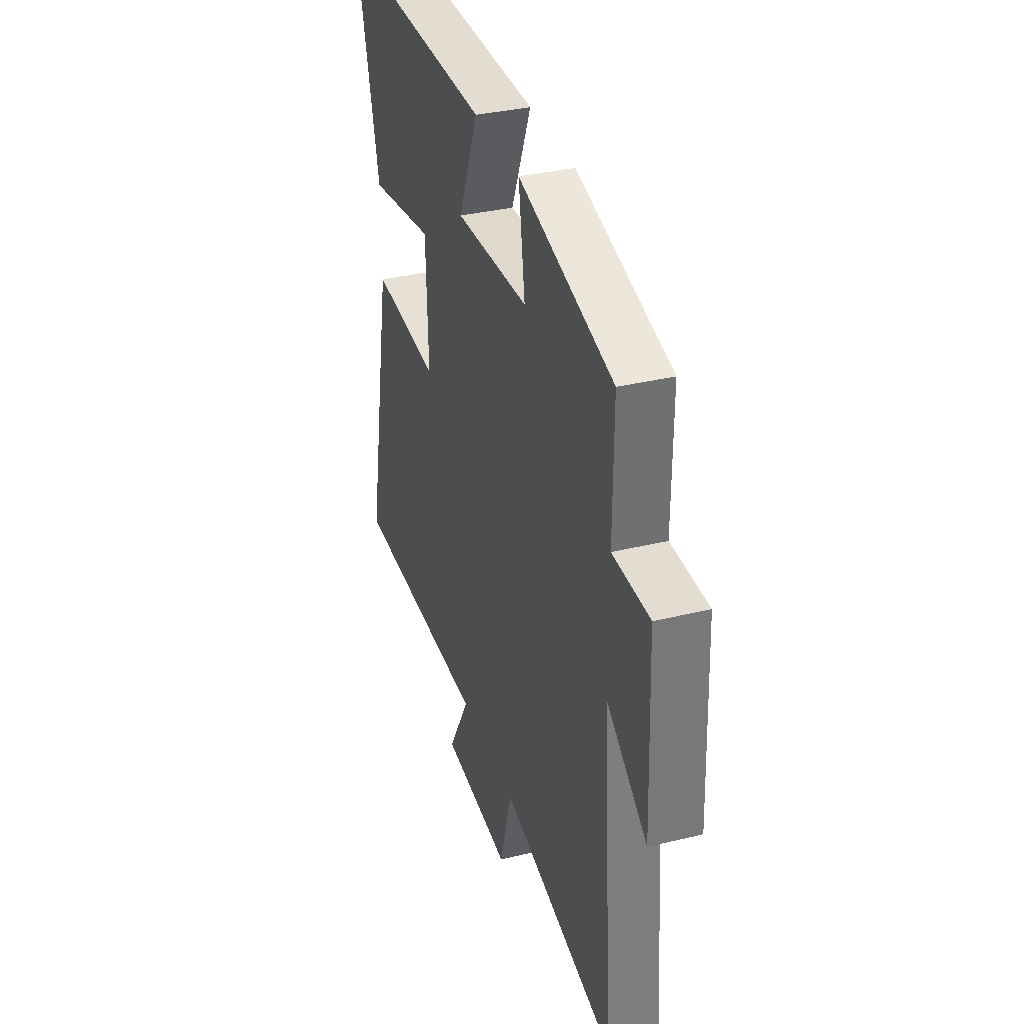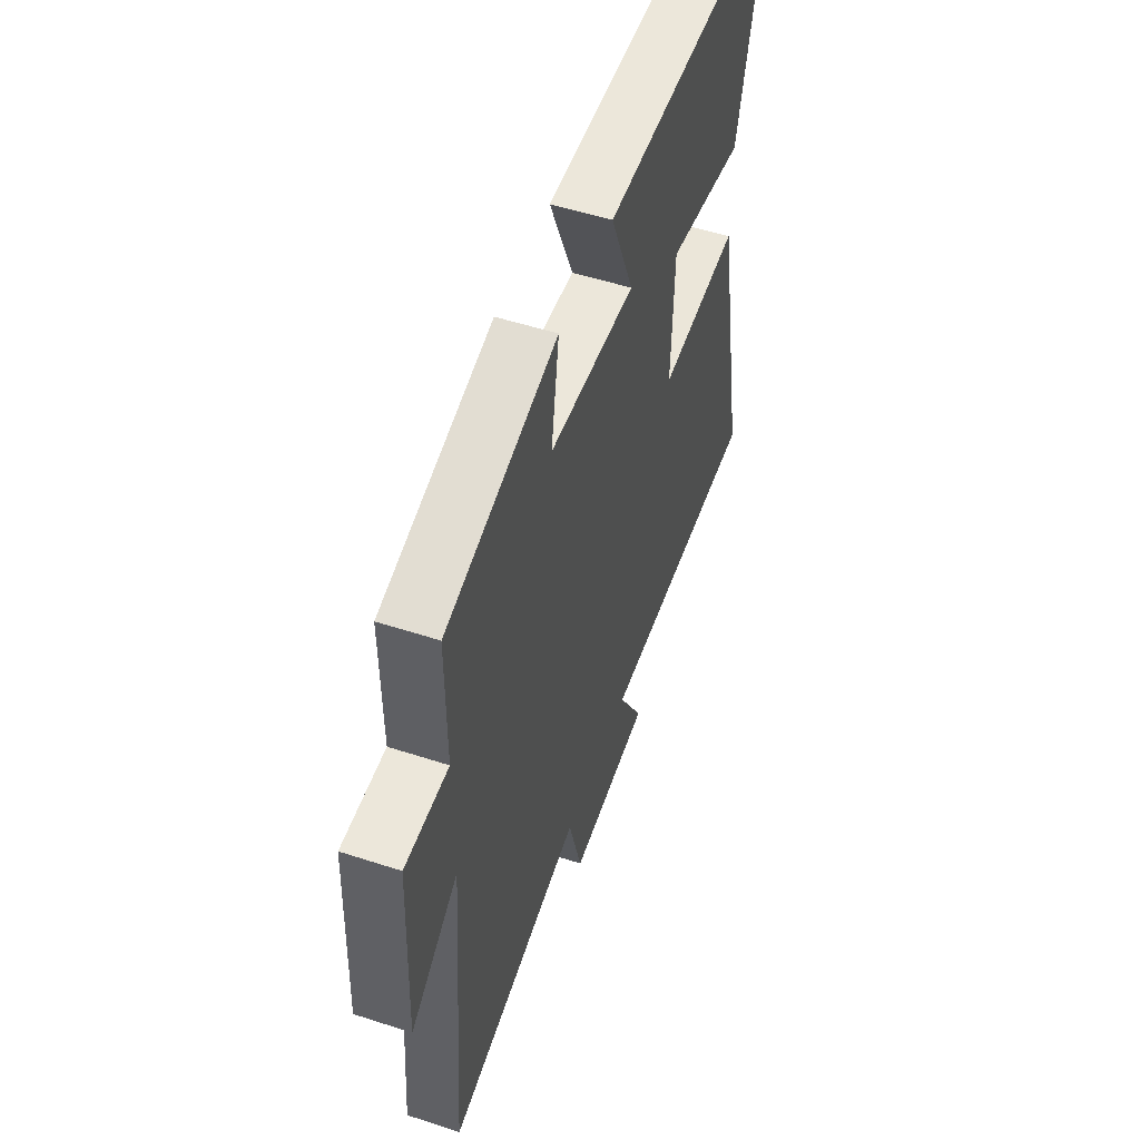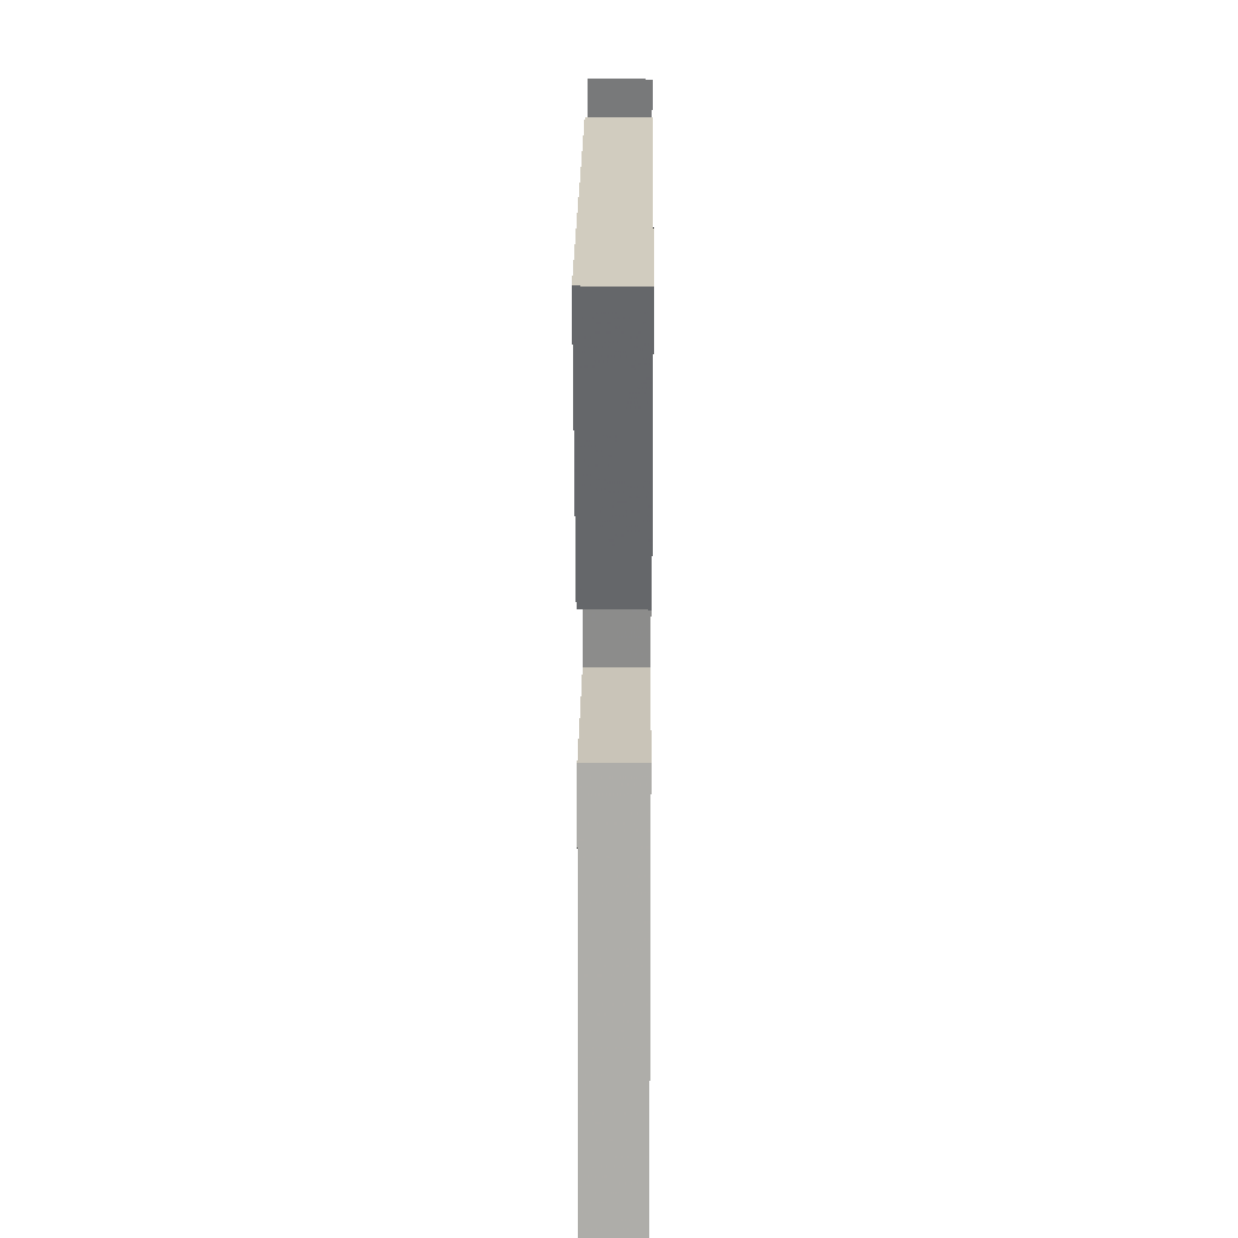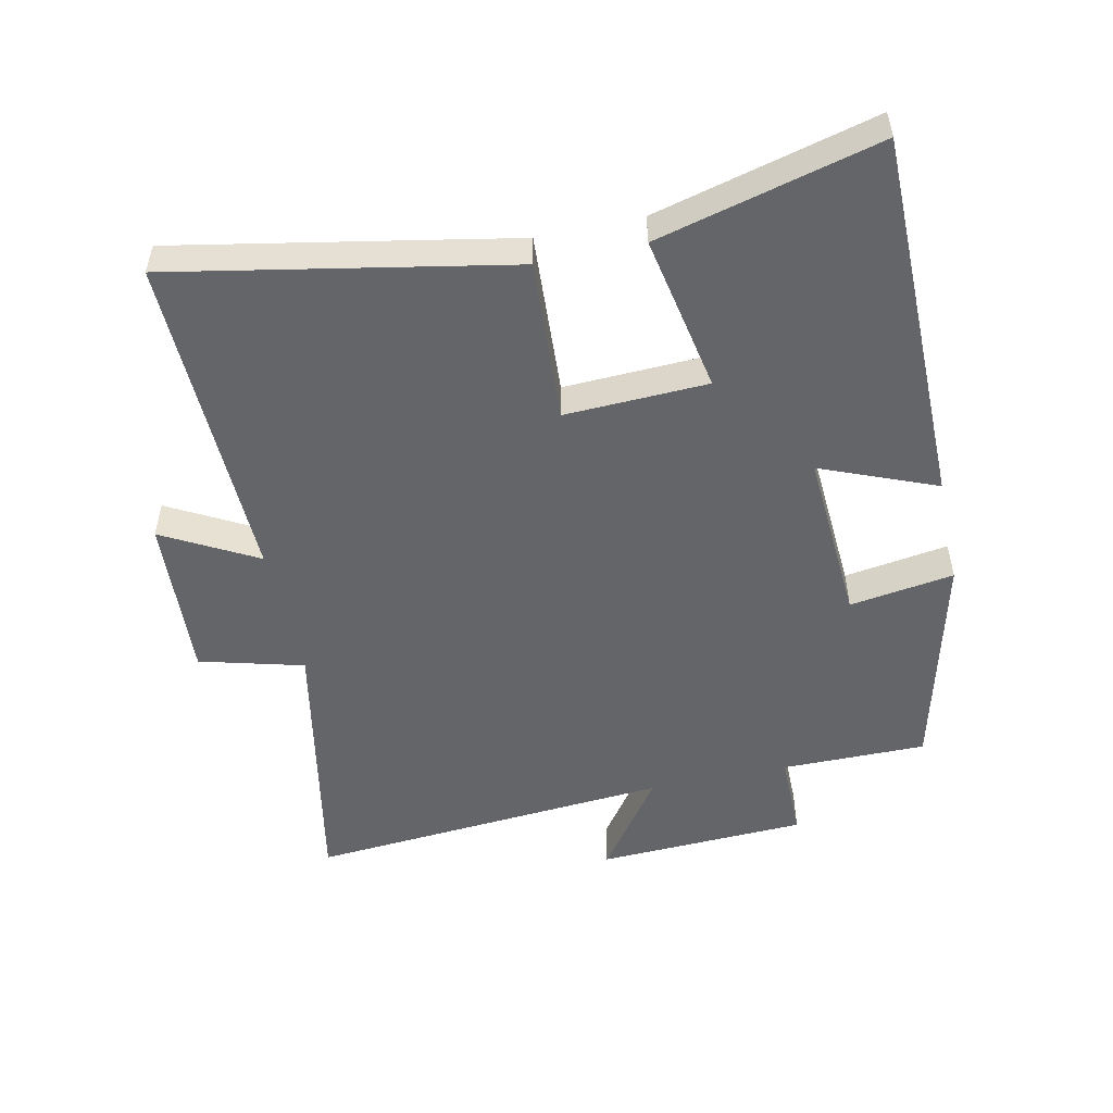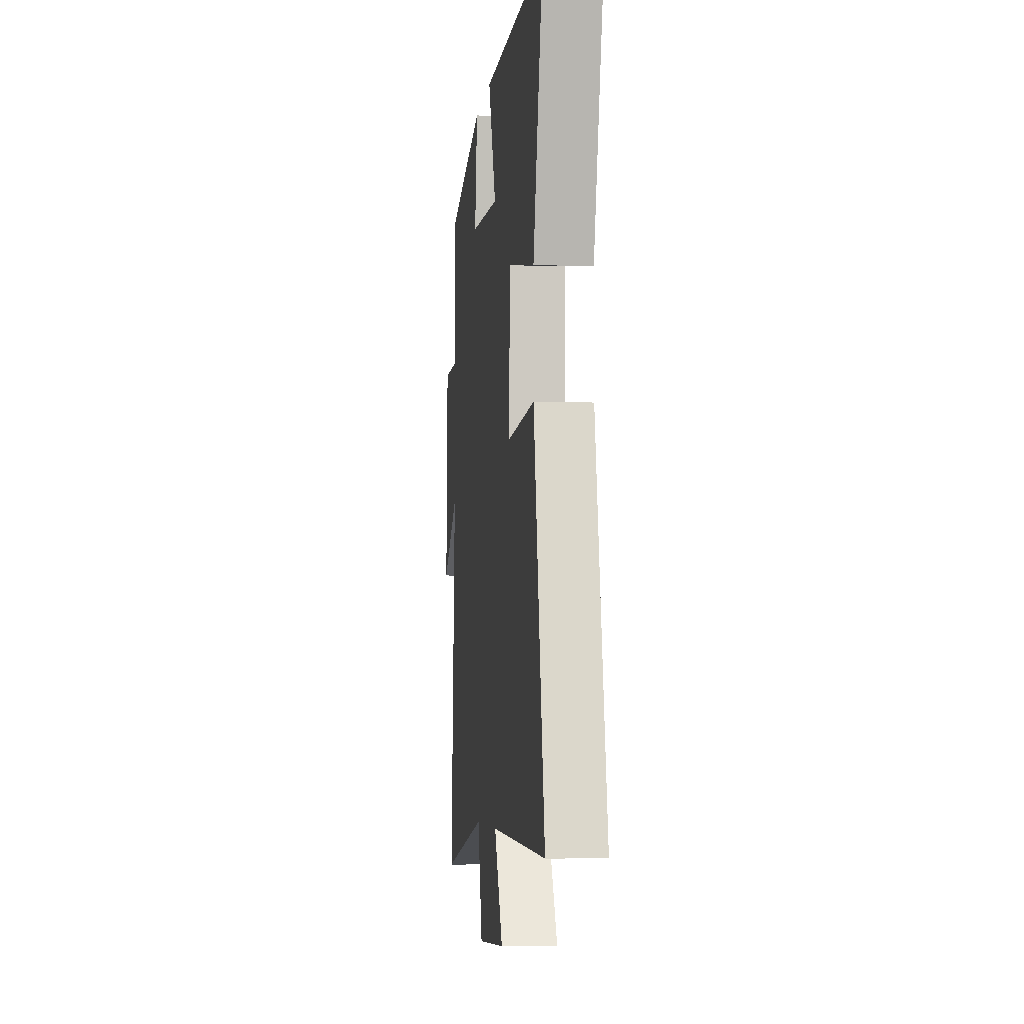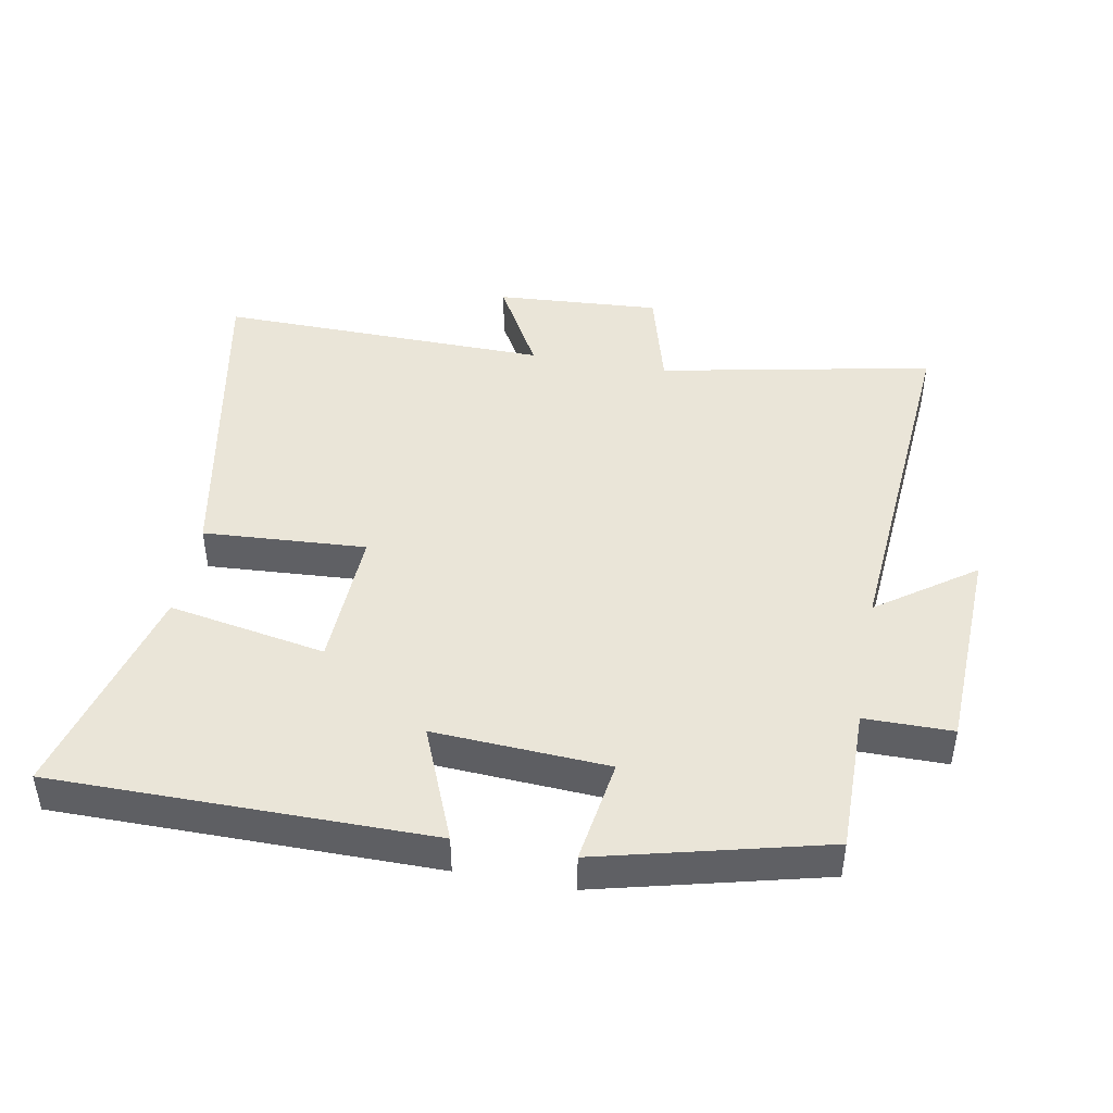
<metadata>
{"format":"obj","ext":"obj","renderer":"f3d","projection":"perspective","resolution":1024,"background":"white","views":[{"elev":35.3,"azim":72.2,"up":"+Z"},{"elev":52.8,"azim":109.3,"up":"+Z"},{"elev":23.7,"azim":-89.5,"up":"+Z"},{"elev":-51.4,"azim":-77.7,"up":"+Y"},{"elev":-4.9,"azim":-96.5,"up":"+Z"},{"elev":44.5,"azim":10.4,"up":"+Y"}]}
</metadata>
<code>
v -0.599 0.07 -0.51
v -0.5 0.07 0.002
v -0.251 0.07 -0.013
v -0.259 0.07 0.205
v -0.5 0.07 0.16
v -0.586 0.07 0.498
v -0.011 0.07 0.5
v -0.083 0.07 0.324
v 0.183 0.07 0.34
v 0.159 0.07 0.5
v 0.501 0.07 0.415
v 0.5 0.07 0.193
v 0.634 0.07 0.193
v 0.648 0.07 -0.129
v 0.5 0.07 -0.023
v 0.544 0.07 -0.583
v 0.125 0.07 -0.5
v 0.082 0.07 -0.659
v -0.17 0.07 -0.643
v -0.091 0.07 -0.5
v -0.599 0 -0.51
v -0.5 0 0.002
v -0.251 0 -0.013
v -0.259 0 0.205
v -0.5 0 0.16
v -0.586 0 0.498
v -0.011 0 0.5
v -0.083 0 0.324
v 0.183 0 0.34
v 0.159 0 0.5
v 0.501 0 0.415
v 0.5 0 0.193
v 0.634 0 0.193
v 0.648 0 -0.129
v 0.5 0 -0.023
v 0.544 0 -0.583
v 0.125 0 -0.5
v 0.082 0 -0.659
v -0.17 0 -0.643
v -0.091 0 -0.5
f 17 18 19 20
f 15 16 17
f 15 17 20
f 12 13 14 15
f 12 15 20 1
f 9 10 11 12
f 8 9 12
f 6 7 8
f 5 6 8
f 4 5 8
f 3 4 8 12
f 1 2 3
f 1 3 12
f 40 39 38 37
f 37 36 35
f 40 37 35
f 35 34 33 32
f 21 40 35 32
f 32 31 30 29
f 32 29 28
f 28 27 26
f 28 26 25
f 28 25 24
f 32 28 24 23
f 23 22 21
f 32 23 21
f 1 21 22 2
f 2 22 23 3
f 3 23 24 4
f 4 24 25 5
f 5 25 26 6
f 6 26 27 7
f 7 27 28 8
f 8 28 29 9
f 9 29 30 10
f 10 30 31 11
f 11 31 32 12
f 12 32 33 13
f 13 33 34 14
f 14 34 35 15
f 15 35 36 16
f 16 36 37 17
f 17 37 38 18
f 18 38 39 19
f 19 39 40 20
f 20 40 21 1

</code>
